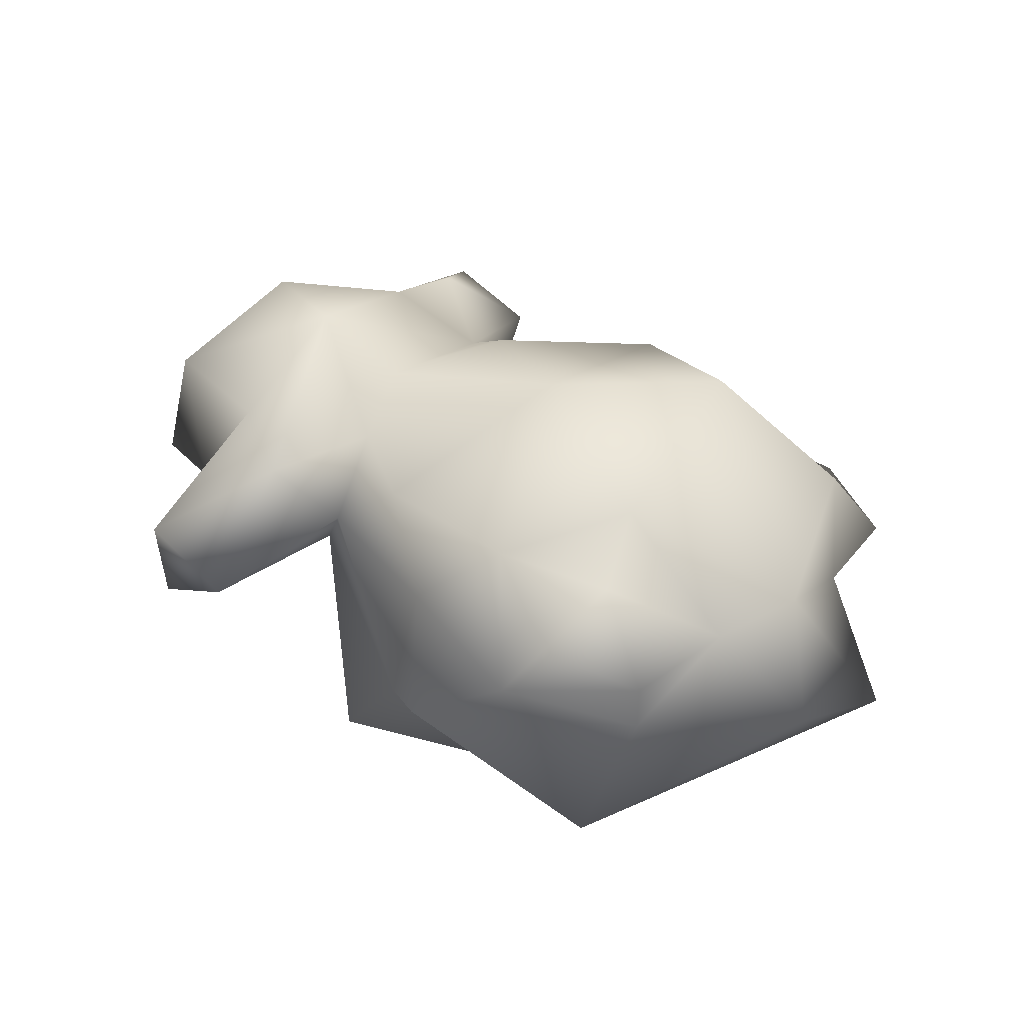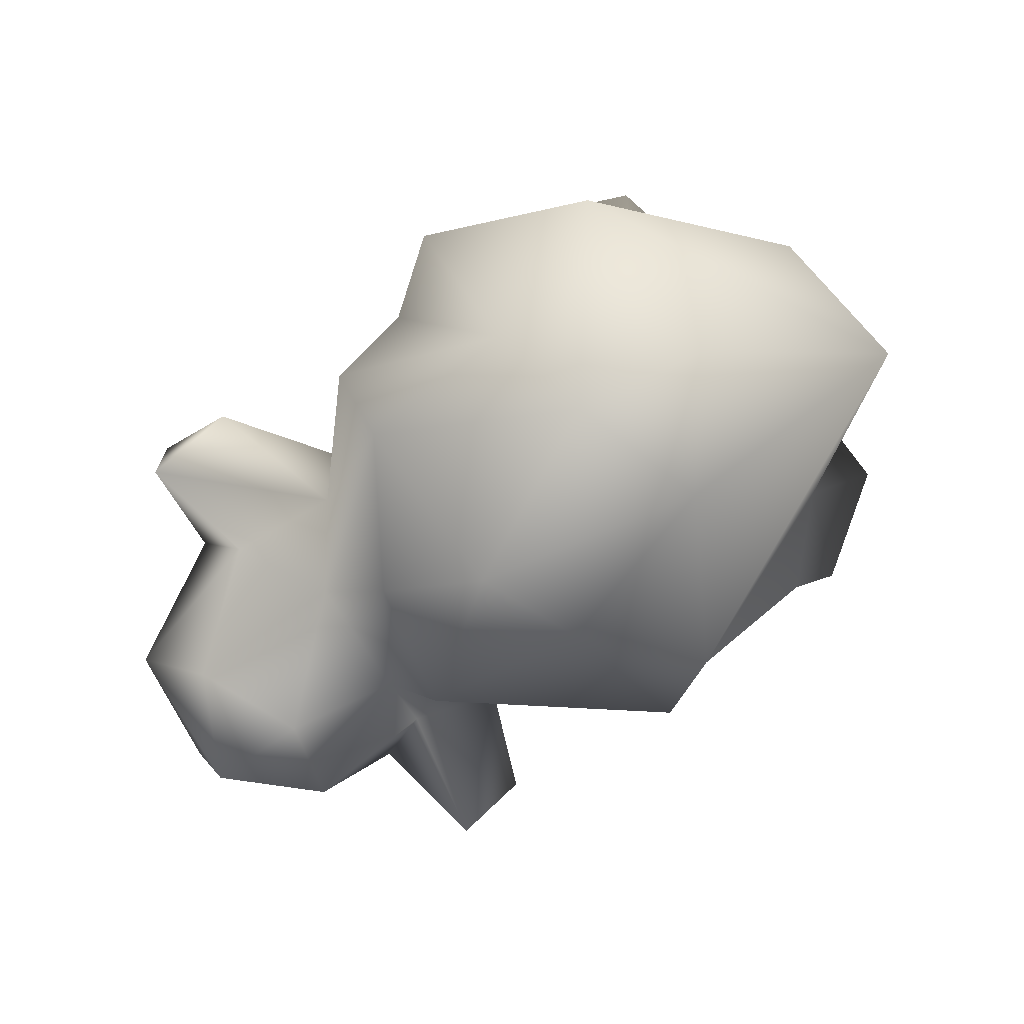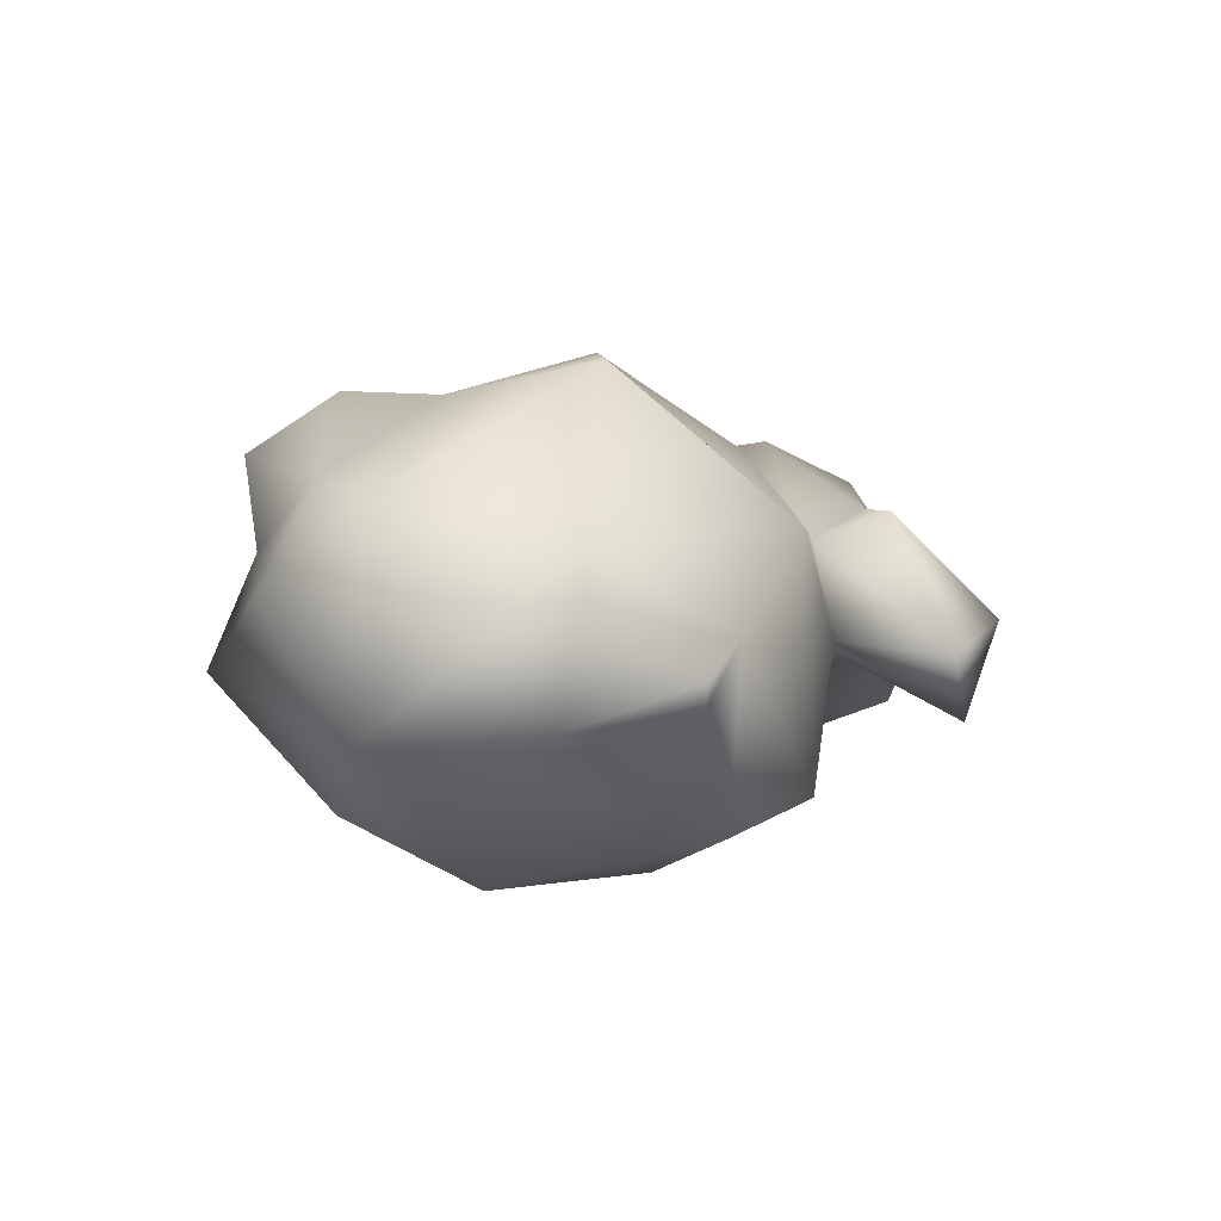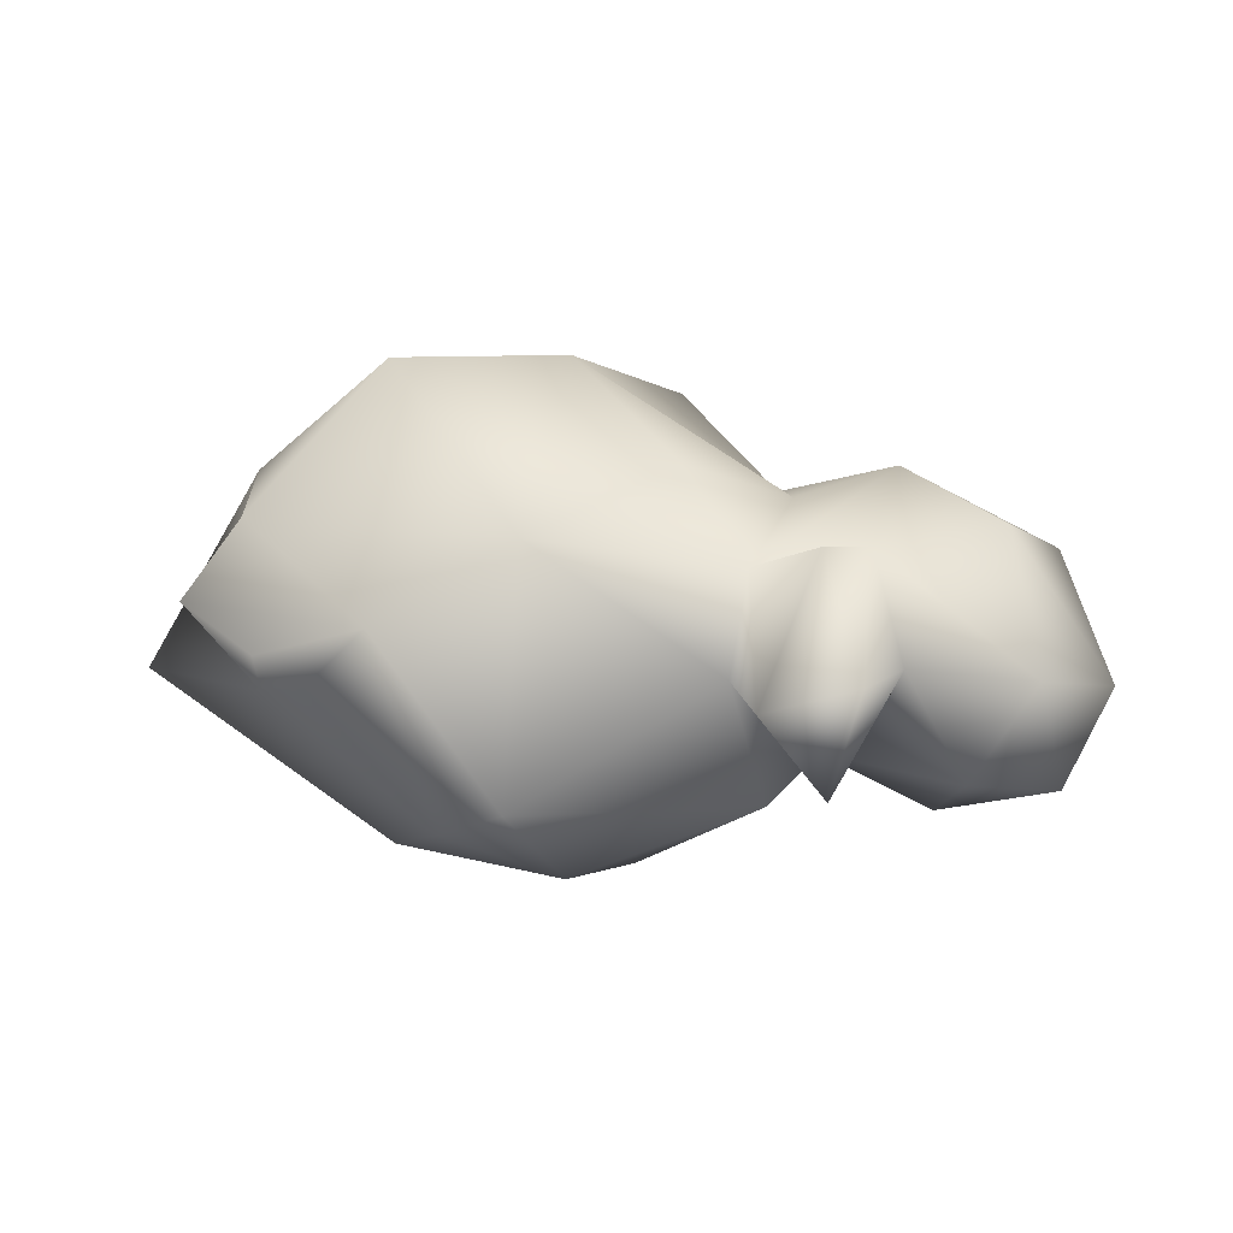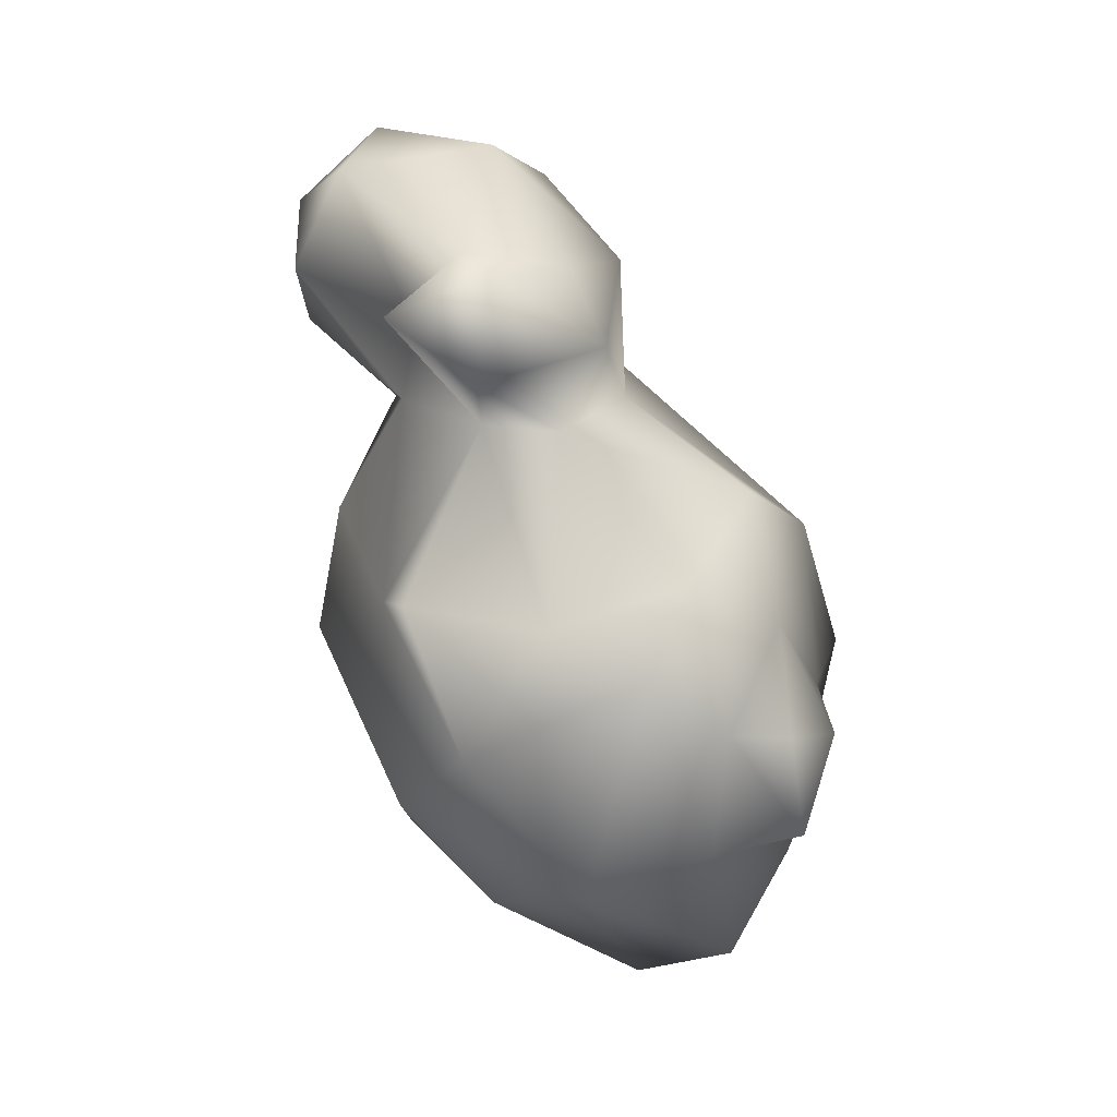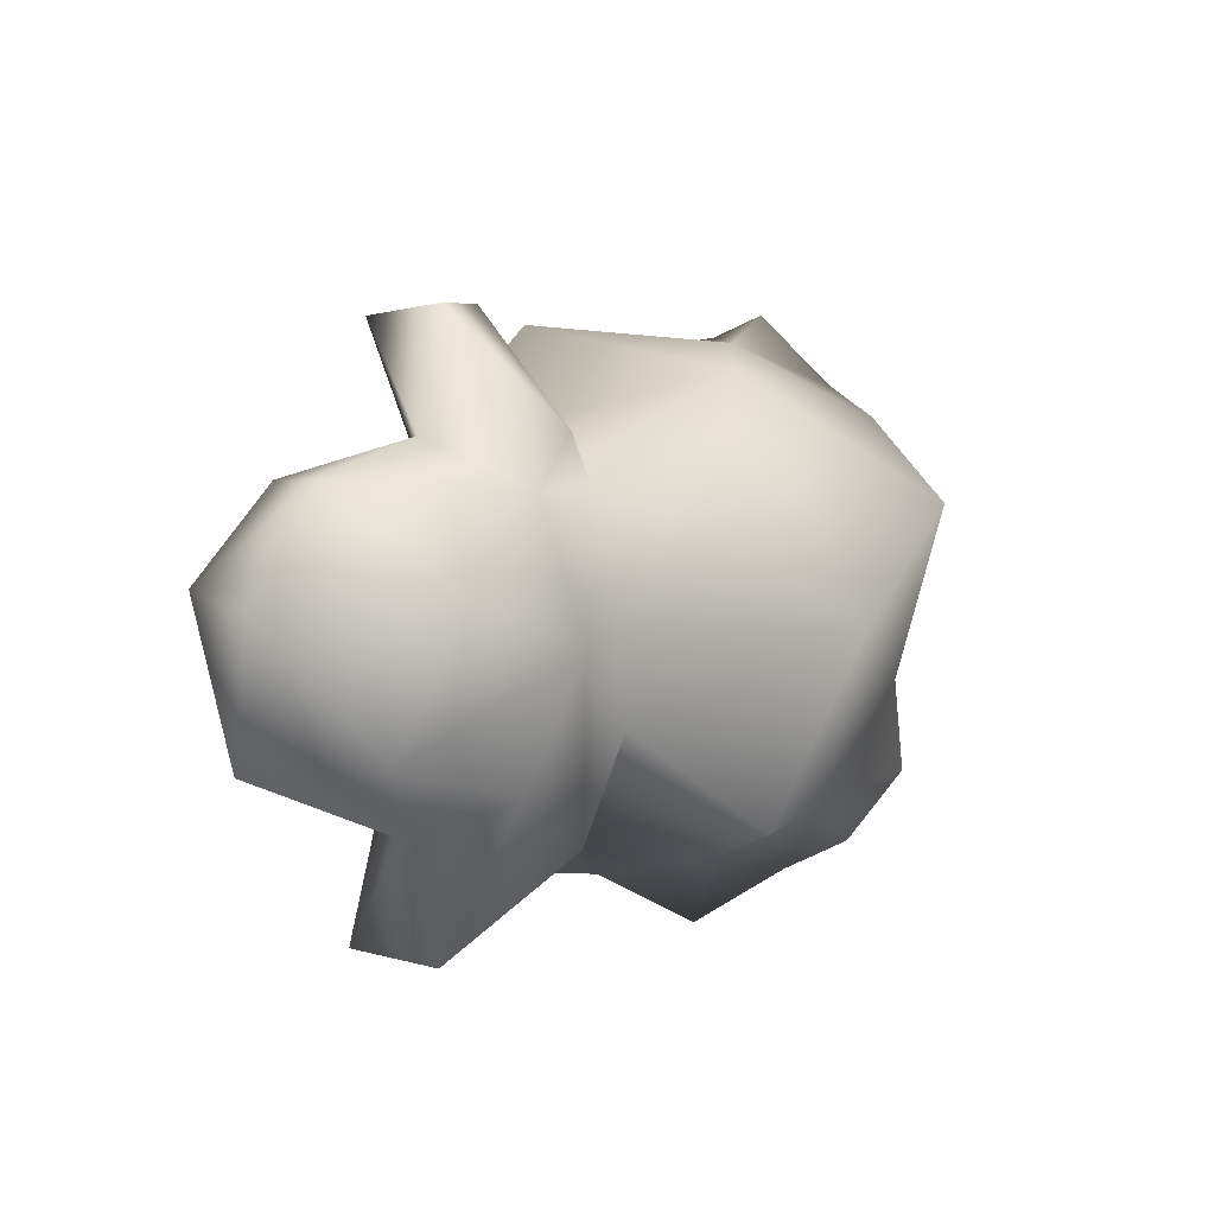
<metadata>
{"format":"obj","ext":"obj","renderer":"f3d","projection":"perspective","resolution":1024,"background":"white","views":[{"elev":54.4,"azim":-153.3,"up":"+Y"},{"elev":-67.1,"azim":-154.3,"up":"+Y"},{"elev":7.7,"azim":-64.8,"up":"+Y"},{"elev":7.0,"azim":4.5,"up":"+Y"},{"elev":-73.7,"azim":107.6,"up":"+Z"},{"elev":16.7,"azim":122.6,"up":"+Z"}]}
</metadata>
<code>
g Sheep9
v -7.85 3.229 -15.25
v -7.984 3.171 -15.28
v -8.011 3.239 -15.16
v -7.873 3.32 -15.2
v -8.001 3.411 -15.17
v -8.098 3.354 -15.17
v -7.943 3.167 -15.36
v -8.109 3.18 -15.35
v -8.057 3.219 -15.2
v -8.28 3.304 -15.34
v -8.183 3.301 -15.26
v -8.215 3.363 -15.29
v -8.207 3.439 -15.37
v -8.06 3.194 -15.44
v -7.907 3.236 -15.47
v -8.139 3.315 -15.18
v -8.022 3.255 -15.5
v -8.121 3.31 -15.55
v -8.244 3.381 -15.43
v -8.155 3.231 -15.43
v -7.985 3.394 -15.56
v -8.138 3.394 -15.49
v -7.861 3.211 -15.36
v -7.802 3.277 -15.36
v -7.826 3.329 -15.41
v -7.815 3.262 -15.27
v -7.946 3.34 -15.52
v -7.901 3.255 -15.52
v -7.844 3.379 -15.42
v -7.953 3.432 -15.49
v -8.001 3.411 -15.17
v -7.983 3.52 -15.33
v -7.905 3.452 -15.25
v -7.834 3.427 -15.3
v -8.096 3.519 -15.26
v -8.188 3.418 -15.23
v -8.098 3.354 -15.17
v -8.207 3.439 -15.37
v -8.08 3.495 -15.39
v -8.007 3.483 -15.46
v -8.093 3.497 -15.46
v -8.171 3.448 -15.43
v -7.915 3.49 -15.45
v -7.845 3.426 -15.37
v -7.844 3.379 -15.42
v -8.14 3.457 -15.5
v -8.138 3.394 -15.49
v -8.046 3.431 -15.53
v -8.068 3.468 -15.51
v -8.244 3.381 -15.43
v -7.953 3.432 -15.49
v -8.215 3.363 -15.29
v -7.985 3.394 -15.56
v -8.228 3.363 -15.23
v -8.183 3.301 -15.26
v -8.168 3.337 -15.17
v -8.139 3.315 -15.18
v -7.748 3.308 -15.41
v -7.639 3.288 -15.36
v -7.711 3.352 -15.41
v -7.656 3.391 -15.34
v -7.627 3.311 -15.26
v -7.659 3.241 -15.26
v -7.694 3.235 -15.35
v -7.802 3.277 -15.36
v -7.826 3.329 -15.41
v -7.723 3.301 -15.5
v -7.78 3.344 -15.5
v -7.717 3.374 -15.49
v -7.796 3.426 -15.43
v -7.844 3.379 -15.42
v -7.845 3.426 -15.37
v -7.765 3.449 -15.29
v -7.745 3.418 -15.38
v -7.696 3.415 -15.25
v -7.784 3.404 -15.21
v -7.68 3.323 -15.19
v -7.764 3.331 -15.18
v -7.724 3.254 -15.21
v -7.861 3.389 -15.22
v -7.834 3.427 -15.3
v -7.791 3.33 -15.1
v -7.811 3.258 -15.12
v -7.854 3.312 -15.11
v -7.816 3.406 -15.18
v -7.873 3.32 -15.2
v -7.81 3.299 -15.21
v -7.815 3.262 -15.27
v -7.74 3.222 -15.28
v -7.873 3.32 -15.2
v -7.861 3.389 -15.22
g Sheep9_0
f 3 2 1
f 3 1 4
f 3 4 5
f 3 5 6
f 1 2 7
f 2 8 7
f 2 9 8
f 3 9 2
f 6 9 3
f 10 8 9
f 10 9 11
f 10 11 12
f 10 12 13
f 7 8 14
f 15 7 14
f 16 11 9
f 16 9 6
f 15 14 17
f 18 17 14
f 18 10 19
f 13 19 10
f 20 10 18
f 14 20 18
f 14 8 20
f 20 8 10
f 21 17 18
f 18 22 21
f 22 18 19
f 23 7 15
f 23 15 24
f 25 24 15
f 23 24 26
f 21 27 17
f 28 27 25
f 27 28 17
f 28 25 15
f 28 15 17
f 29 25 27
f 29 27 30
f 30 27 21
f 26 1 23
f 1 7 23
f 1 26 4
f 33 32 31
f 32 33 34
f 31 32 35
f 36 31 35
f 36 37 31
f 35 38 36
f 39 38 35
f 39 35 32
f 40 39 32
f 41 39 40
f 39 41 42
f 42 38 39
f 32 43 40
f 32 44 43
f 34 44 32
f 43 44 45
f 41 46 42
f 46 47 42
f 48 47 46
f 40 48 49
f 48 46 49
f 46 41 49
f 49 41 40
f 42 47 50
f 50 38 42
f 48 40 51
f 43 51 40
f 43 45 51
f 38 52 36
f 47 48 53
f 48 51 53
f 52 54 36
f 55 54 52
f 56 54 55
f 57 56 55
f 37 56 57
f 54 56 37
f 36 54 37
f 60 59 58
f 59 60 61
f 61 62 59
f 62 63 59
f 59 63 64
f 59 64 58
f 64 65 58
f 65 66 58
f 66 67 58
f 67 60 58
f 67 66 68
f 60 67 69
f 69 67 68
f 69 68 70
f 70 68 71
f 68 66 71
f 70 71 72
f 73 70 72
f 74 73 61
f 70 73 74
f 74 69 70
f 69 74 60
f 61 60 74
f 75 62 61
f 61 73 75
f 75 73 76
f 77 75 76
f 77 62 75
f 63 62 77
f 76 78 77
f 79 77 78
f 76 73 80
f 80 73 81
f 81 73 72
f 76 82 78
f 82 83 78
f 84 83 82
f 85 80 84
f 82 85 84
f 76 85 82
f 85 76 80
f 80 86 84
f 86 83 84
f 87 83 86
f 87 78 83
f 79 78 87
f 88 79 87
f 88 87 86
f 79 88 89
f 65 89 88
f 89 63 79
f 79 63 77
f 64 89 65
f 63 89 64
f 91 31 90
f 91 33 31
f 91 34 33

</code>
